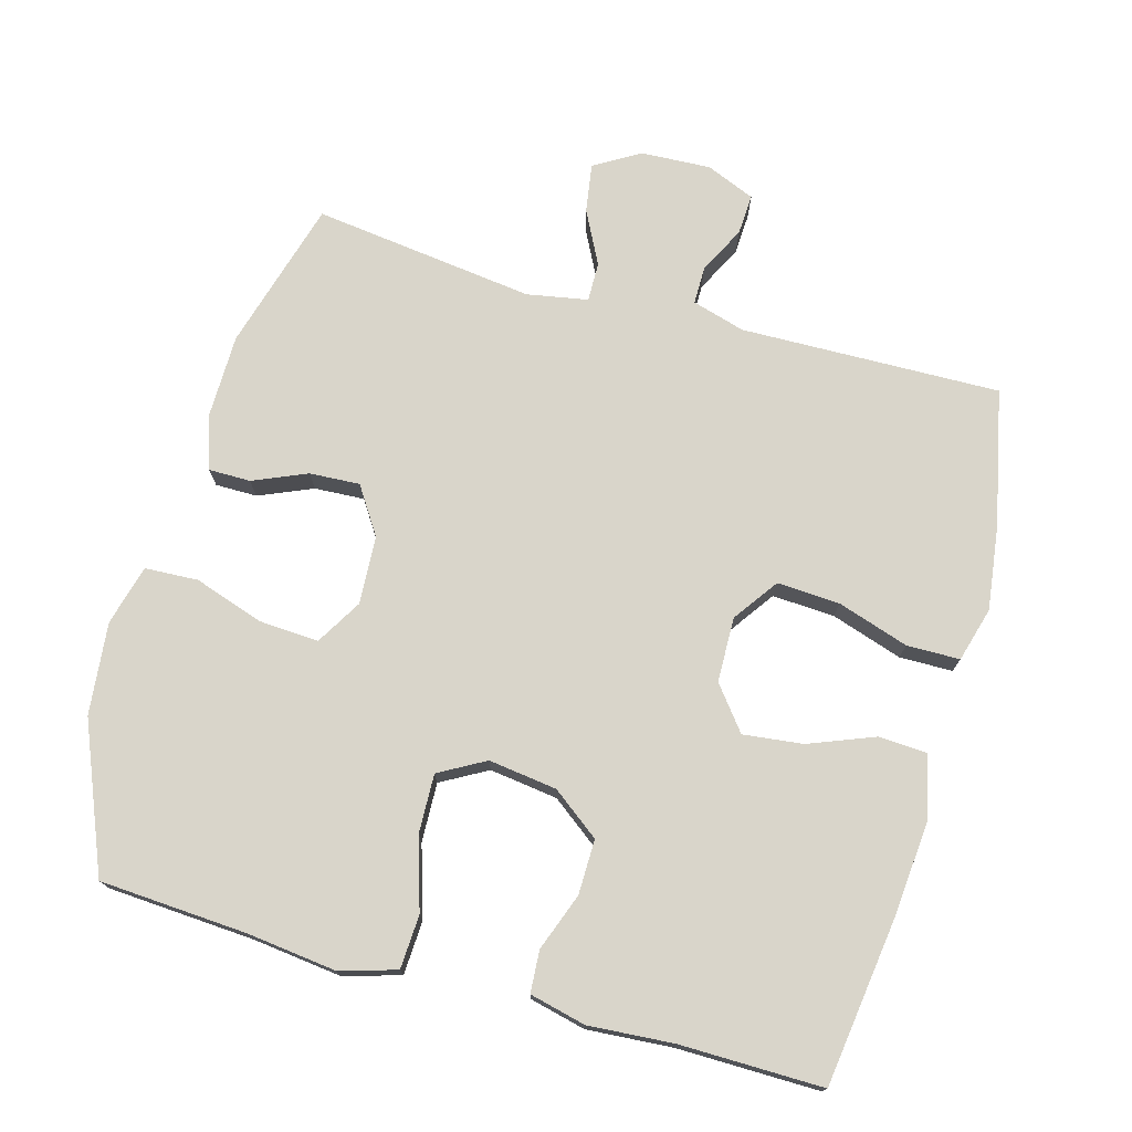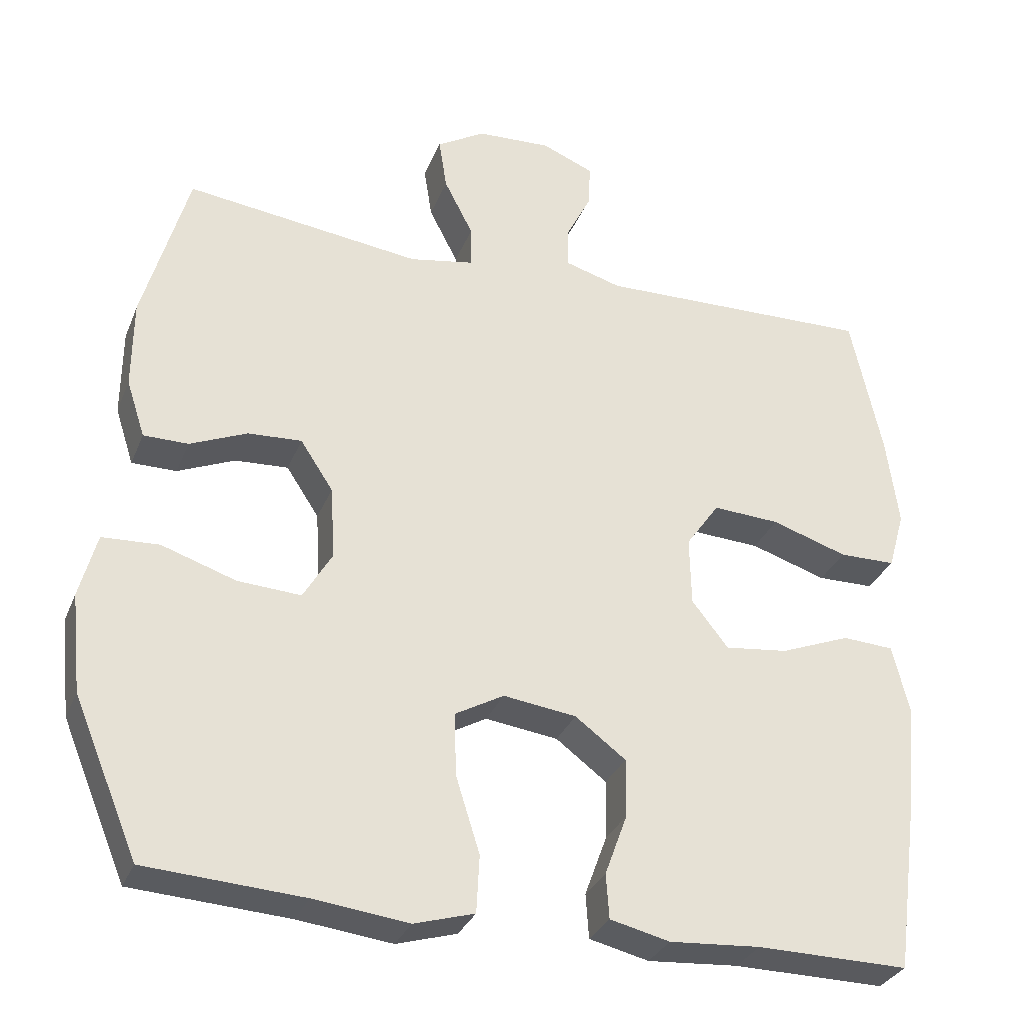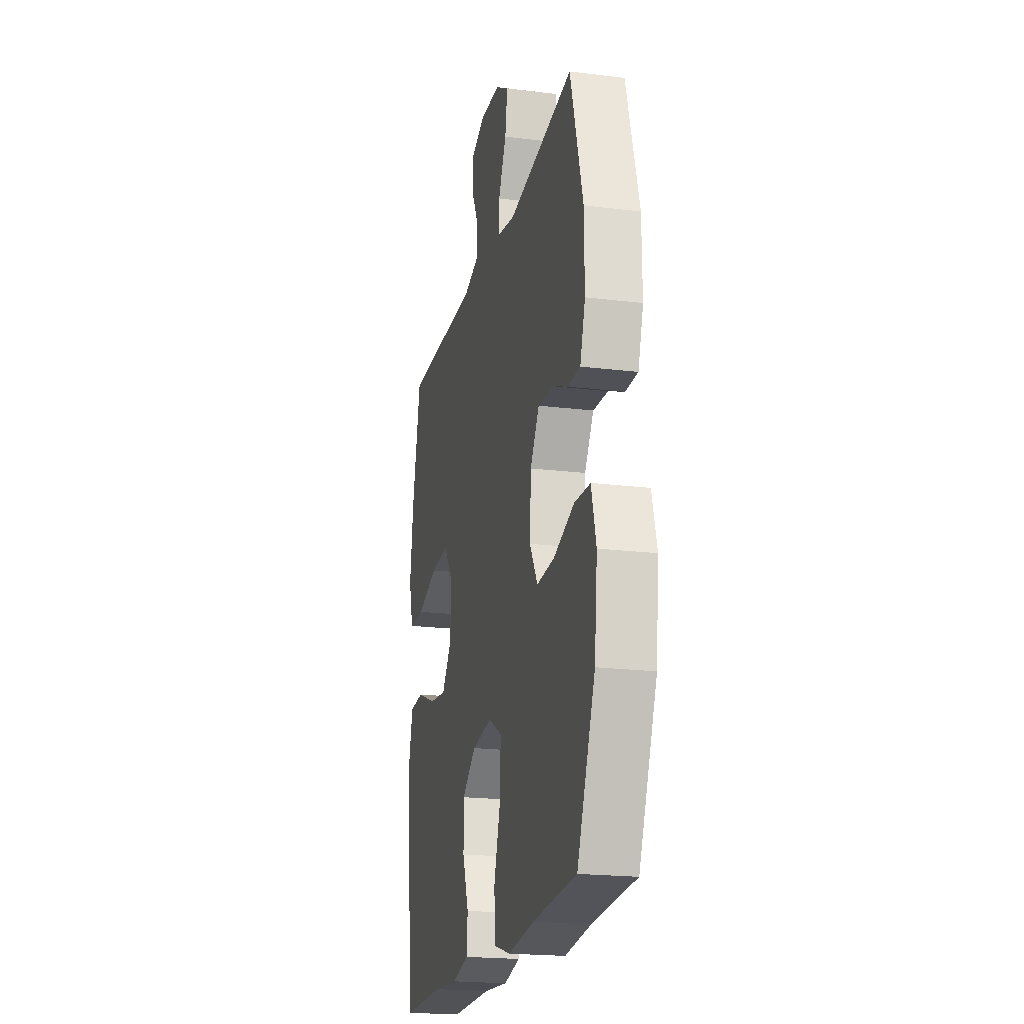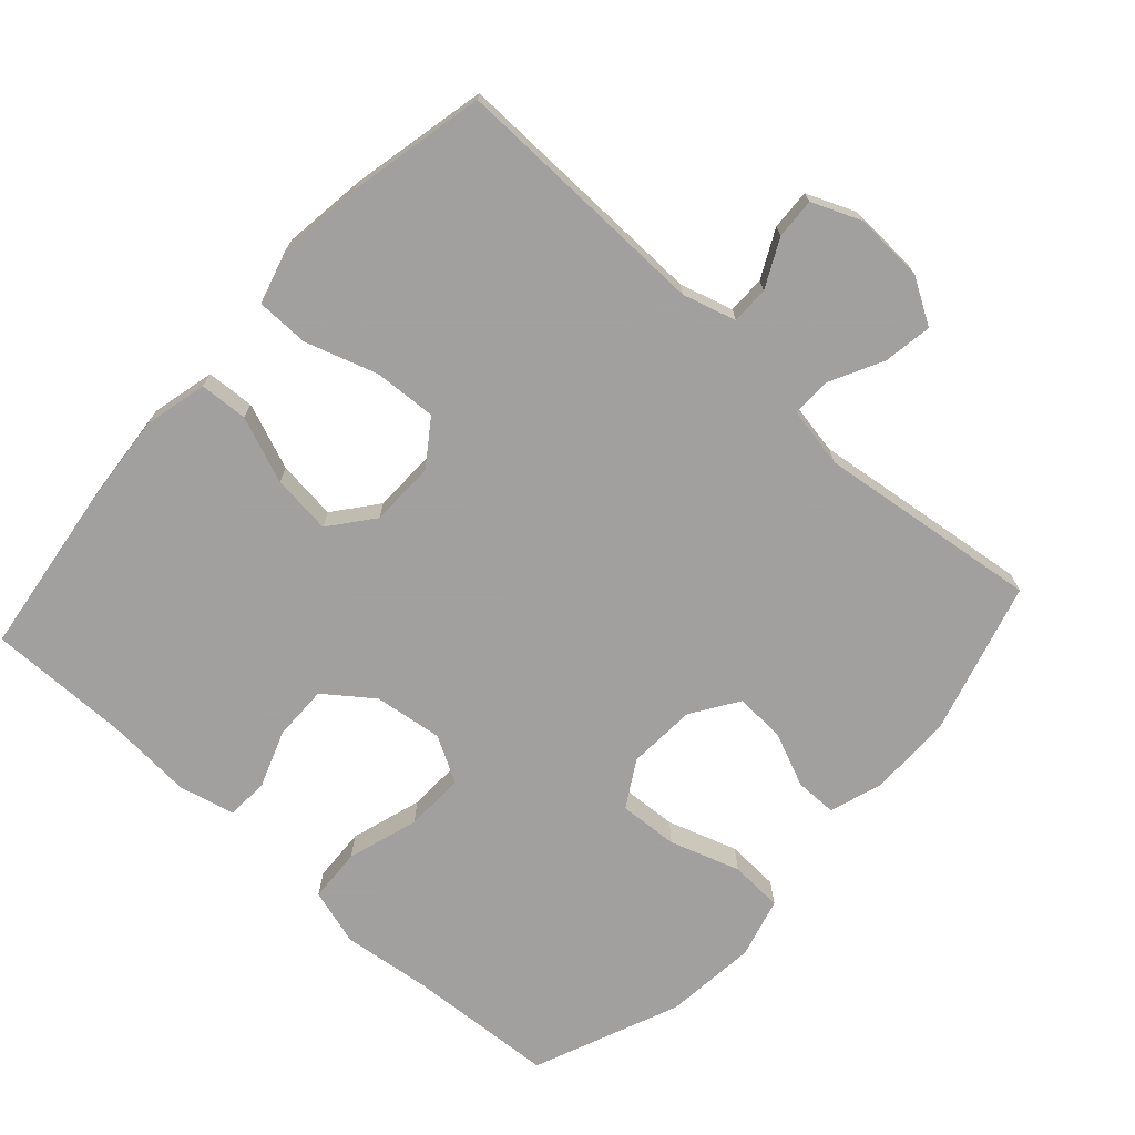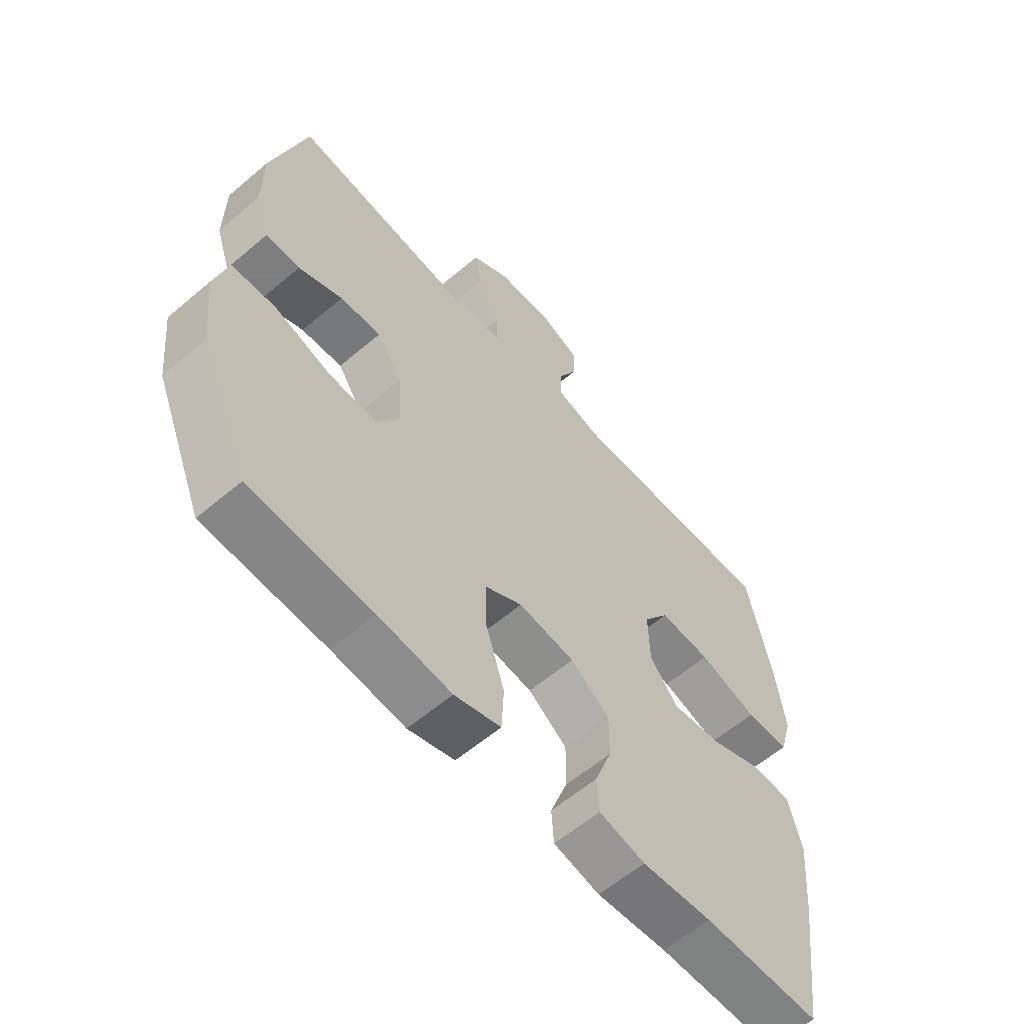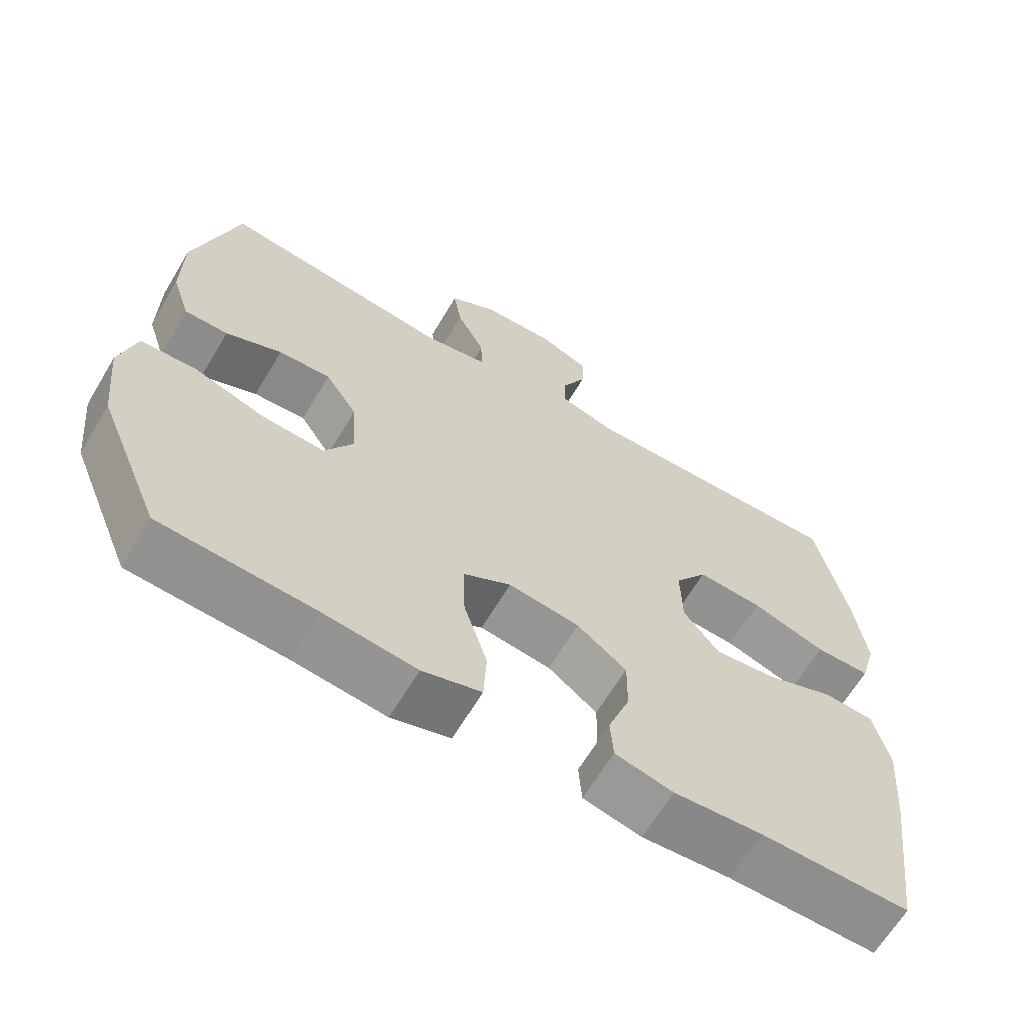
<metadata>
{"format":"obj","ext":"obj","renderer":"f3d","projection":"perspective","resolution":1024,"background":"white","views":[{"elev":74.4,"azim":-164.3,"up":"+Y"},{"elev":-31.3,"azim":160.4,"up":"+Z"},{"elev":-20.4,"azim":77.3,"up":"+Z"},{"elev":-71.9,"azim":-42.1,"up":"+Y"},{"elev":-59.9,"azim":131.0,"up":"+Z"},{"elev":-64.7,"azim":149.2,"up":"+Z"}]}
</metadata>
<code>
v 0.5 0.07 0.5
v 0.561 0.07 0.284
v 0.562 0.07 0.164
v 0.537 0.07 0.087
v 0.477 0.07 0.087
v 0.4 0.07 0.12
v 0.328 0.07 0.124
v 0.284 0.07 0.057
v 0.278 0.07 -0.041
v 0.317 0.07 -0.107
v 0.402 0.07 -0.102
v 0.502 0.07 -0.069
v 0.578 0.07 -0.073
v 0.601 0.07 -0.159
v 0.587 0.07 -0.291
v 0.5 0.07 -0.5
v 0.288 0.07 -0.513
v 0.161 0.07 -0.528
v 0.08 0.07 -0.504
v 0.076 0.07 -0.427
v 0.108 0.07 -0.325
v 0.111 0.07 -0.24
v 0.045 0.07 -0.203
v -0.053 0.07 -0.216
v -0.121 0.07 -0.267
v -0.12 0.07 -0.346
v -0.09 0.07 -0.428
v -0.094 0.07 -0.488
v -0.174 0.07 -0.507
v -0.296 0.07 -0.498
v -0.5 0.07 -0.5
v -0.532 0.07 -0.261
v -0.544 0.07 -0.123
v -0.522 0.07 -0.033
v -0.453 0.07 -0.029
v -0.359 0.07 -0.066
v -0.274 0.07 -0.076
v -0.225 0.07 -0.014
v -0.223 0.07 0.079
v -0.268 0.07 0.143
v -0.358 0.07 0.138
v -0.46 0.07 0.105
v -0.536 0.07 0.106
v -0.558 0.07 0.184
v -0.542 0.07 0.305
v -0.5 0.07 0.5
v -0.128 0.07 0.491
v -0.052 0.07 0.513
v -0.052 0.07 0.567
v -0.086 0.07 0.635
v -0.089 0.07 0.693
v -0.019 0.07 0.722
v 0.081 0.07 0.717
v 0.146 0.07 0.678
v 0.135 0.07 0.608
v 0.096 0.07 0.532
v 0.095 0.07 0.476
v 0.182 0.07 0.46
v 0.5 0 0.5
v 0.561 0 0.284
v 0.562 0 0.164
v 0.537 0 0.087
v 0.477 0 0.087
v 0.4 0 0.12
v 0.328 0 0.124
v 0.284 0 0.057
v 0.278 0 -0.041
v 0.317 0 -0.107
v 0.402 0 -0.102
v 0.502 0 -0.069
v 0.578 0 -0.073
v 0.601 0 -0.159
v 0.587 0 -0.291
v 0.5 0 -0.5
v 0.288 0 -0.513
v 0.161 0 -0.528
v 0.08 0 -0.504
v 0.076 0 -0.427
v 0.108 0 -0.325
v 0.111 0 -0.24
v 0.045 0 -0.203
v -0.053 0 -0.216
v -0.121 0 -0.267
v -0.12 0 -0.346
v -0.09 0 -0.428
v -0.094 0 -0.488
v -0.174 0 -0.507
v -0.296 0 -0.498
v -0.5 0 -0.5
v -0.532 0 -0.261
v -0.544 0 -0.123
v -0.522 0 -0.033
v -0.453 0 -0.029
v -0.359 0 -0.066
v -0.274 0 -0.076
v -0.225 0 -0.014
v -0.223 0 0.079
v -0.268 0 0.143
v -0.358 0 0.138
v -0.46 0 0.105
v -0.536 0 0.106
v -0.558 0 0.184
v -0.542 0 0.305
v -0.5 0 0.5
v -0.128 0 0.491
v -0.052 0 0.513
v -0.052 0 0.567
v -0.086 0 0.635
v -0.089 0 0.693
v -0.019 0 0.722
v 0.081 0 0.717
v 0.146 0 0.678
v 0.135 0 0.608
v 0.096 0 0.532
v 0.095 0 0.476
v 0.182 0 0.46
f 54 55 56
f 53 54 56
f 52 53 56
f 51 52 56
f 50 51 56
f 49 50 56
f 48 49 56 57
f 47 48 57
f 47 57 58
f 46 47 58
f 45 46 58
f 44 45 58
f 43 44 58
f 42 43 58
f 41 42 58
f 34 35 36
f 33 34 36
f 32 33 36
f 31 32 36
f 30 31 36
f 30 36 37
f 29 30 37
f 28 29 37
f 27 28 37
f 26 27 37
f 25 26 37 38
f 19 20 21
f 18 19 21
f 17 18 21
f 17 21 22
f 16 17 22
f 15 16 22
f 14 15 22
f 13 14 22
f 12 13 22
f 11 12 22
f 10 11 22 23
f 4 5 6
f 3 4 6
f 2 3 6
f 1 2 6
f 58 1 6
f 58 6 7
f 40 41 58
f 58 7 8
f 40 58 8
f 39 40 8
f 38 39 8
f 25 38 8
f 24 25 8
f 9 10 23 24
f 8 9 24
f 114 113 112
f 114 112 111
f 114 111 110
f 114 110 109
f 114 109 108
f 114 108 107
f 115 114 107 106
f 115 106 105
f 116 115 105
f 116 105 104
f 116 104 103
f 116 103 102
f 116 102 101
f 116 101 100
f 116 100 99
f 94 93 92
f 94 92 91
f 94 91 90
f 94 90 89
f 94 89 88
f 95 94 88
f 95 88 87
f 95 87 86
f 95 86 85
f 95 85 84
f 96 95 84 83
f 79 78 77
f 79 77 76
f 79 76 75
f 80 79 75
f 80 75 74
f 80 74 73
f 80 73 72
f 80 72 71
f 80 71 70
f 80 70 69
f 81 80 69 68
f 64 63 62
f 64 62 61
f 64 61 60
f 64 60 59
f 64 59 116
f 65 64 116
f 116 99 98
f 66 65 116
f 66 116 98
f 66 98 97
f 66 97 96
f 66 96 83
f 66 83 82
f 82 81 68 67
f 82 67 66
f 1 59 60 2
f 2 60 61 3
f 3 61 62 4
f 4 62 63 5
f 5 63 64 6
f 6 64 65 7
f 7 65 66 8
f 8 66 67 9
f 9 67 68 10
f 10 68 69 11
f 11 69 70 12
f 12 70 71 13
f 13 71 72 14
f 14 72 73 15
f 15 73 74 16
f 16 74 75 17
f 17 75 76 18
f 18 76 77 19
f 19 77 78 20
f 20 78 79 21
f 21 79 80 22
f 22 80 81 23
f 23 81 82 24
f 24 82 83 25
f 25 83 84 26
f 26 84 85 27
f 27 85 86 28
f 28 86 87 29
f 29 87 88 30
f 30 88 89 31
f 31 89 90 32
f 32 90 91 33
f 33 91 92 34
f 34 92 93 35
f 35 93 94 36
f 36 94 95 37
f 37 95 96 38
f 38 96 97 39
f 39 97 98 40
f 40 98 99 41
f 41 99 100 42
f 42 100 101 43
f 43 101 102 44
f 44 102 103 45
f 45 103 104 46
f 46 104 105 47
f 47 105 106 48
f 48 106 107 49
f 49 107 108 50
f 50 108 109 51
f 51 109 110 52
f 52 110 111 53
f 53 111 112 54
f 54 112 113 55
f 55 113 114 56
f 56 114 115 57
f 57 115 116 58
f 58 116 59 1

</code>
